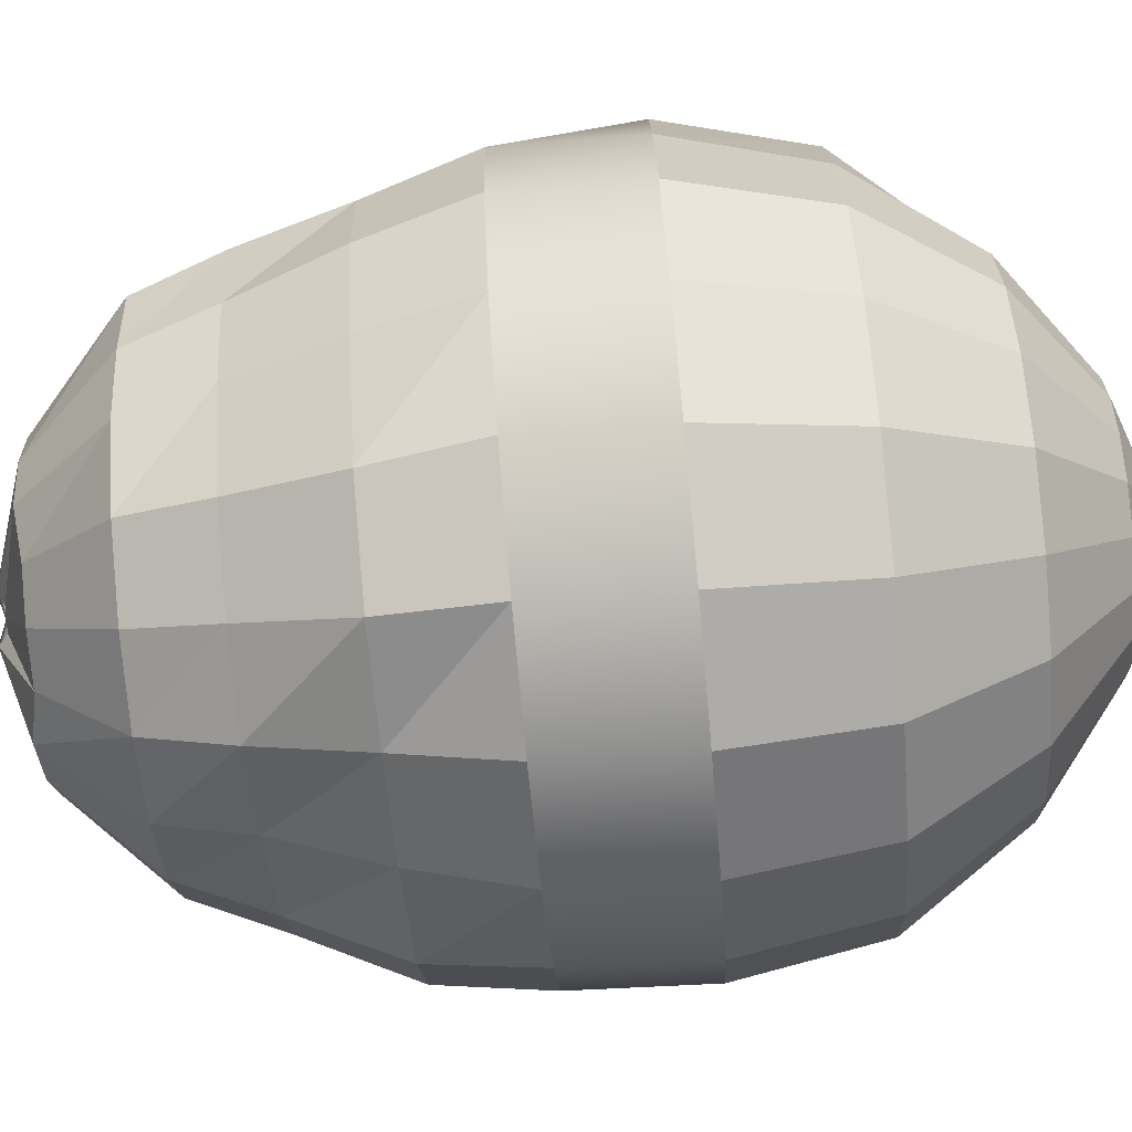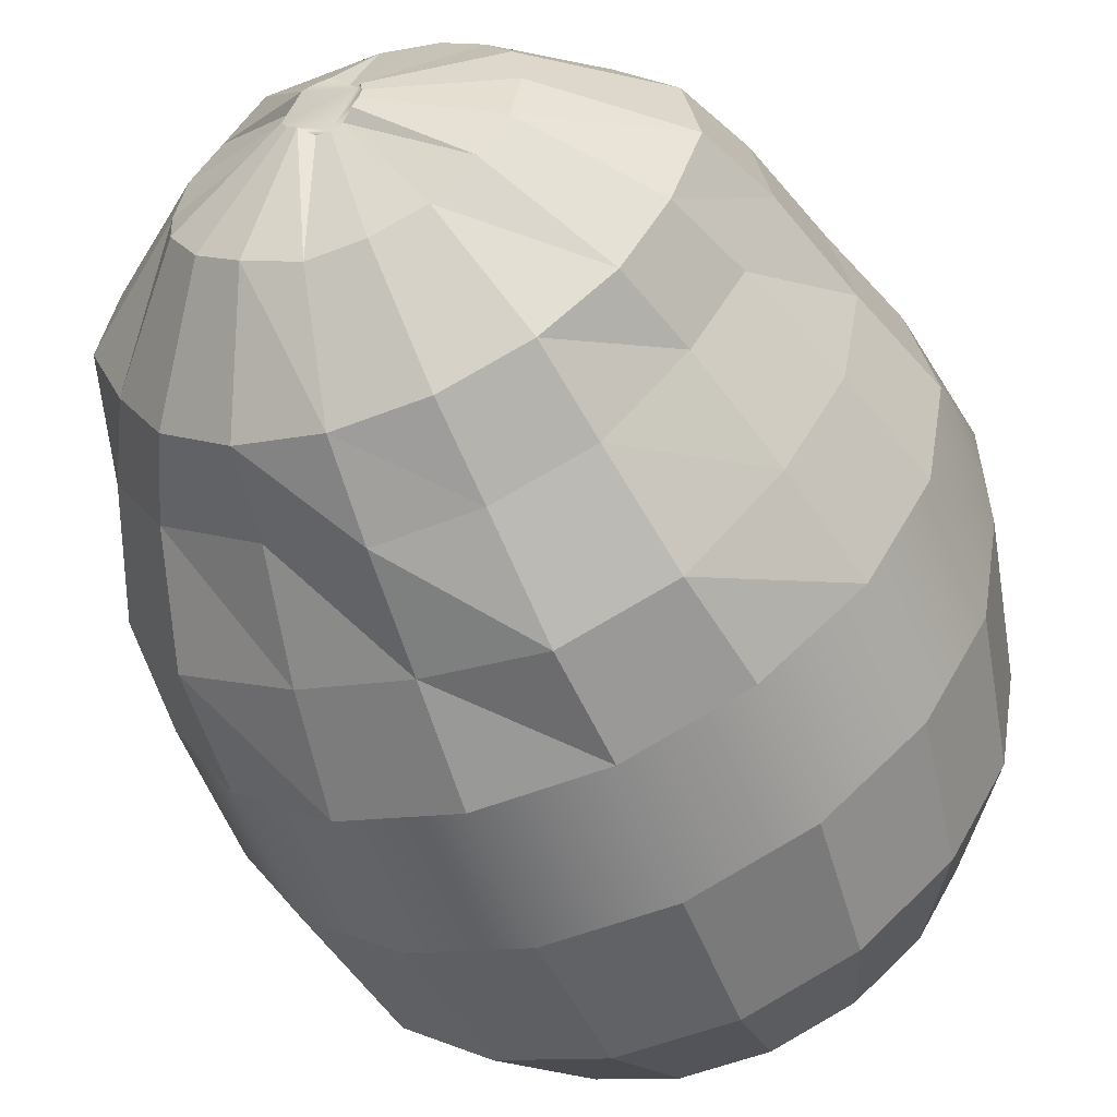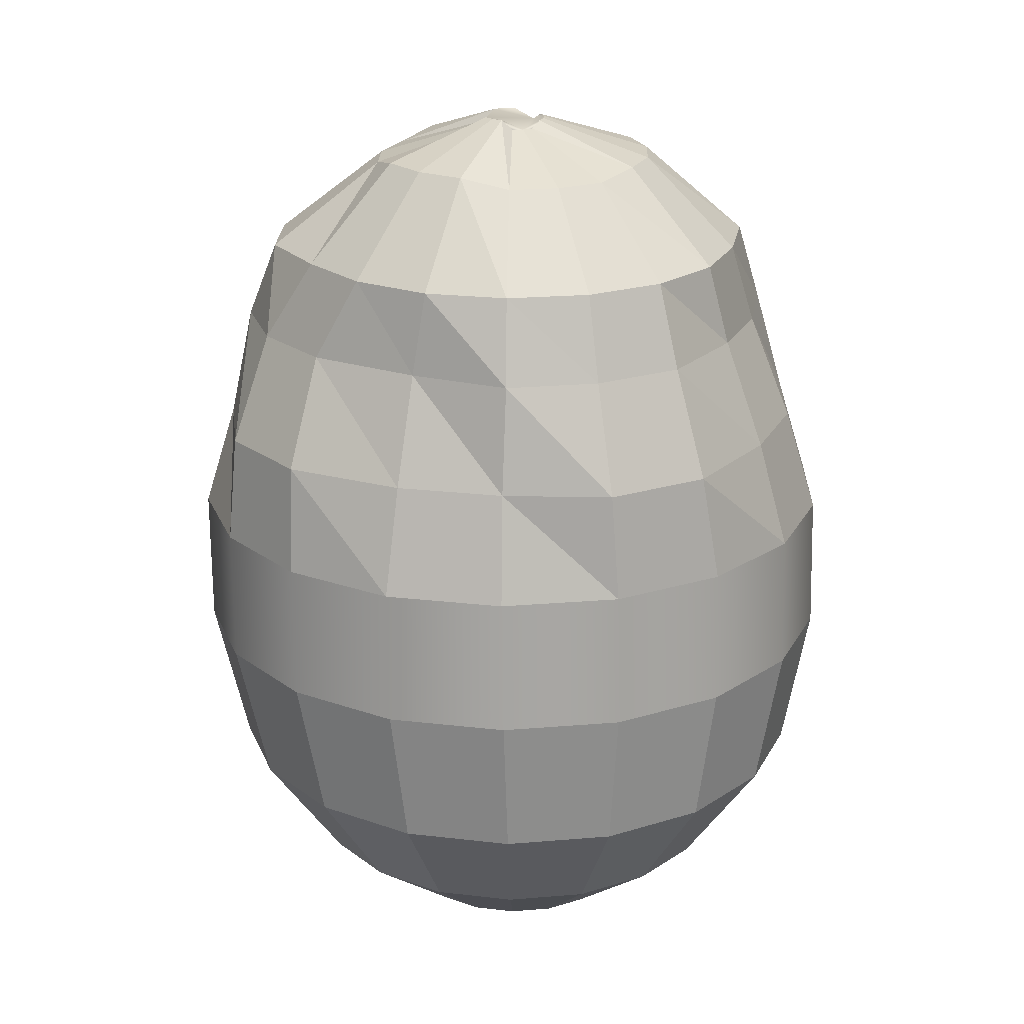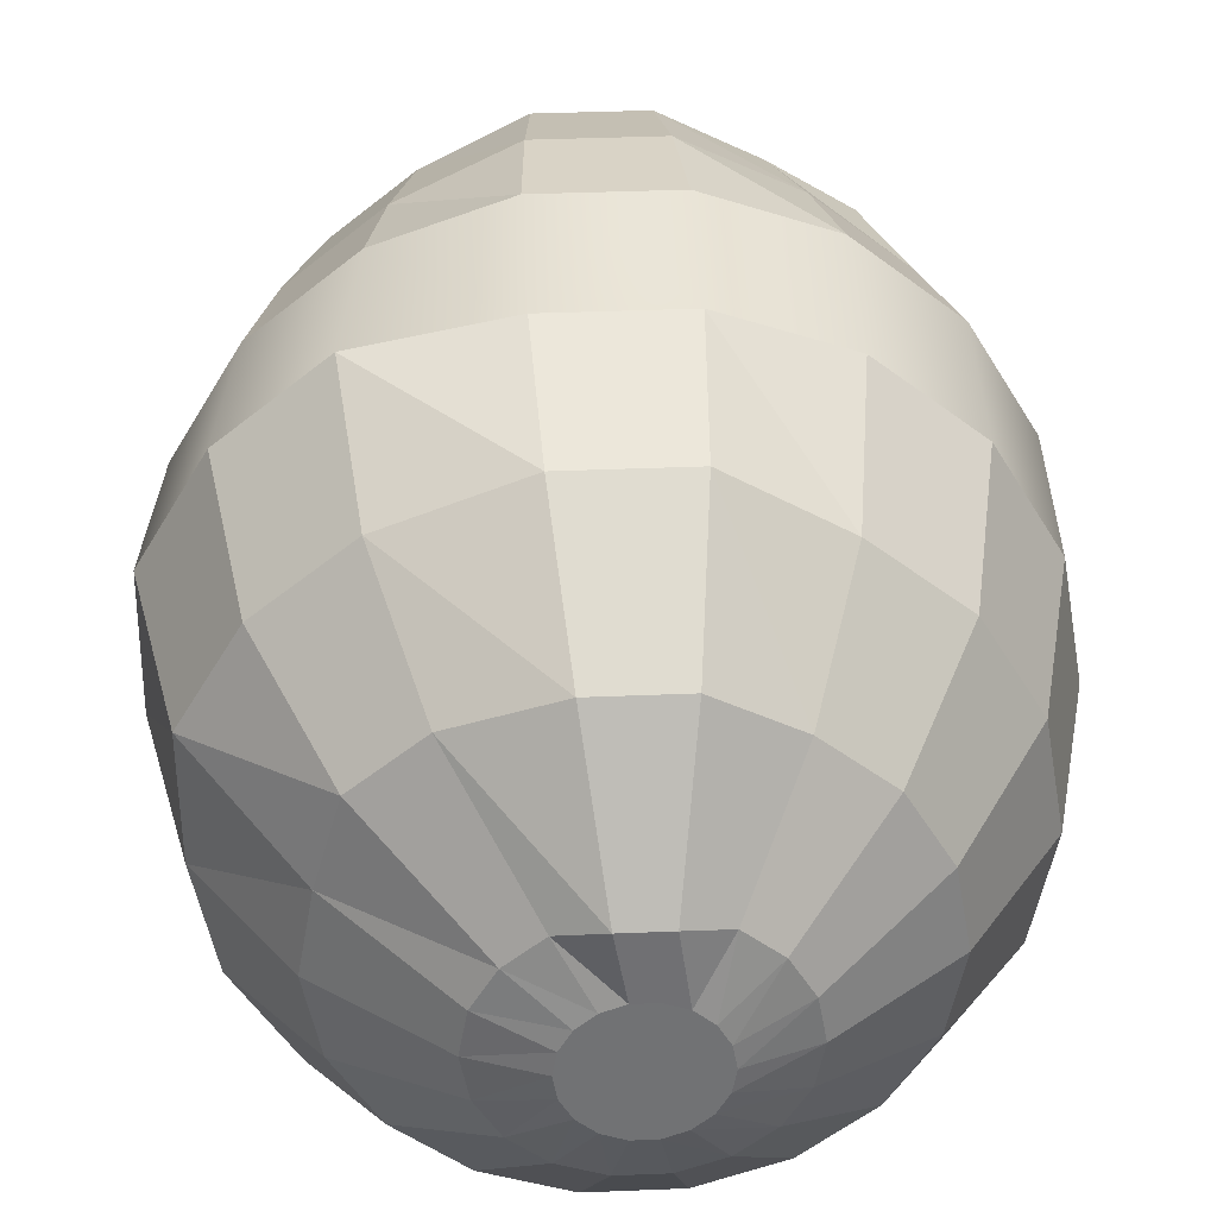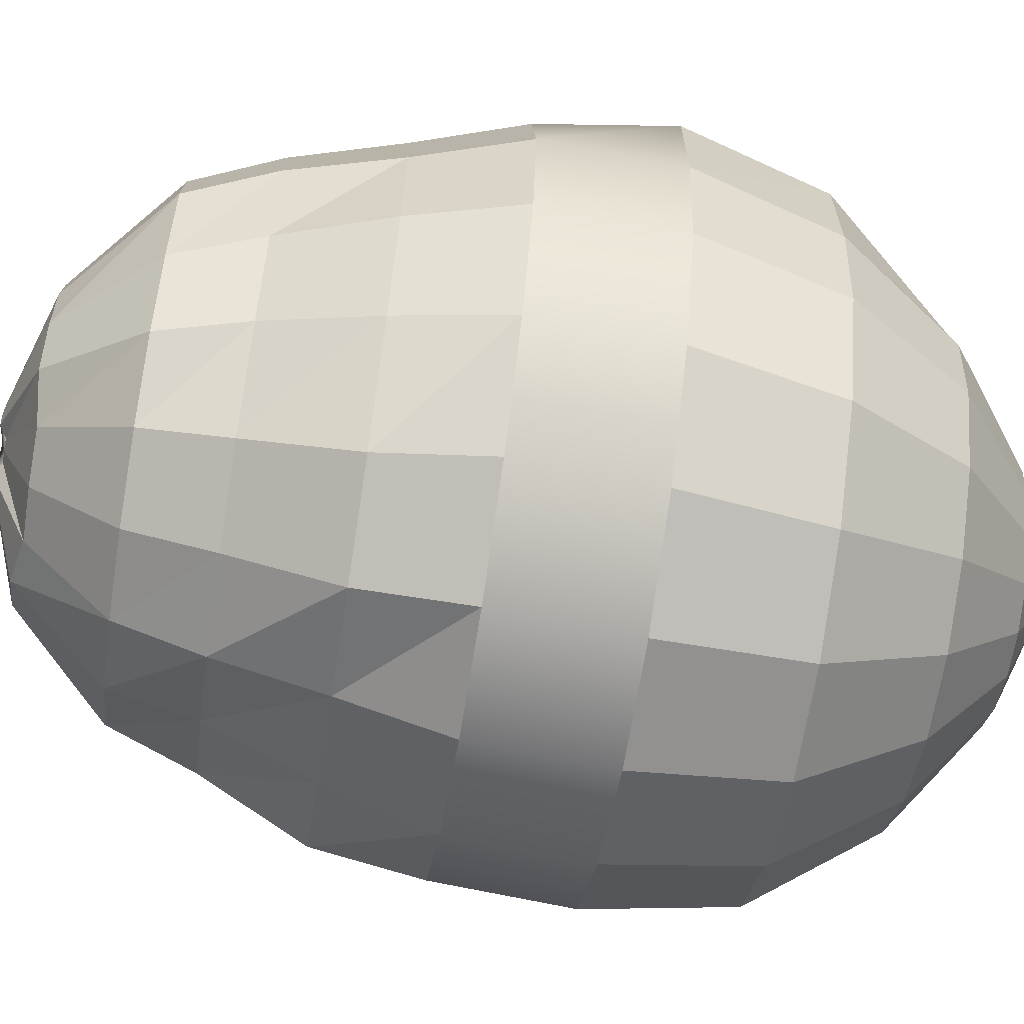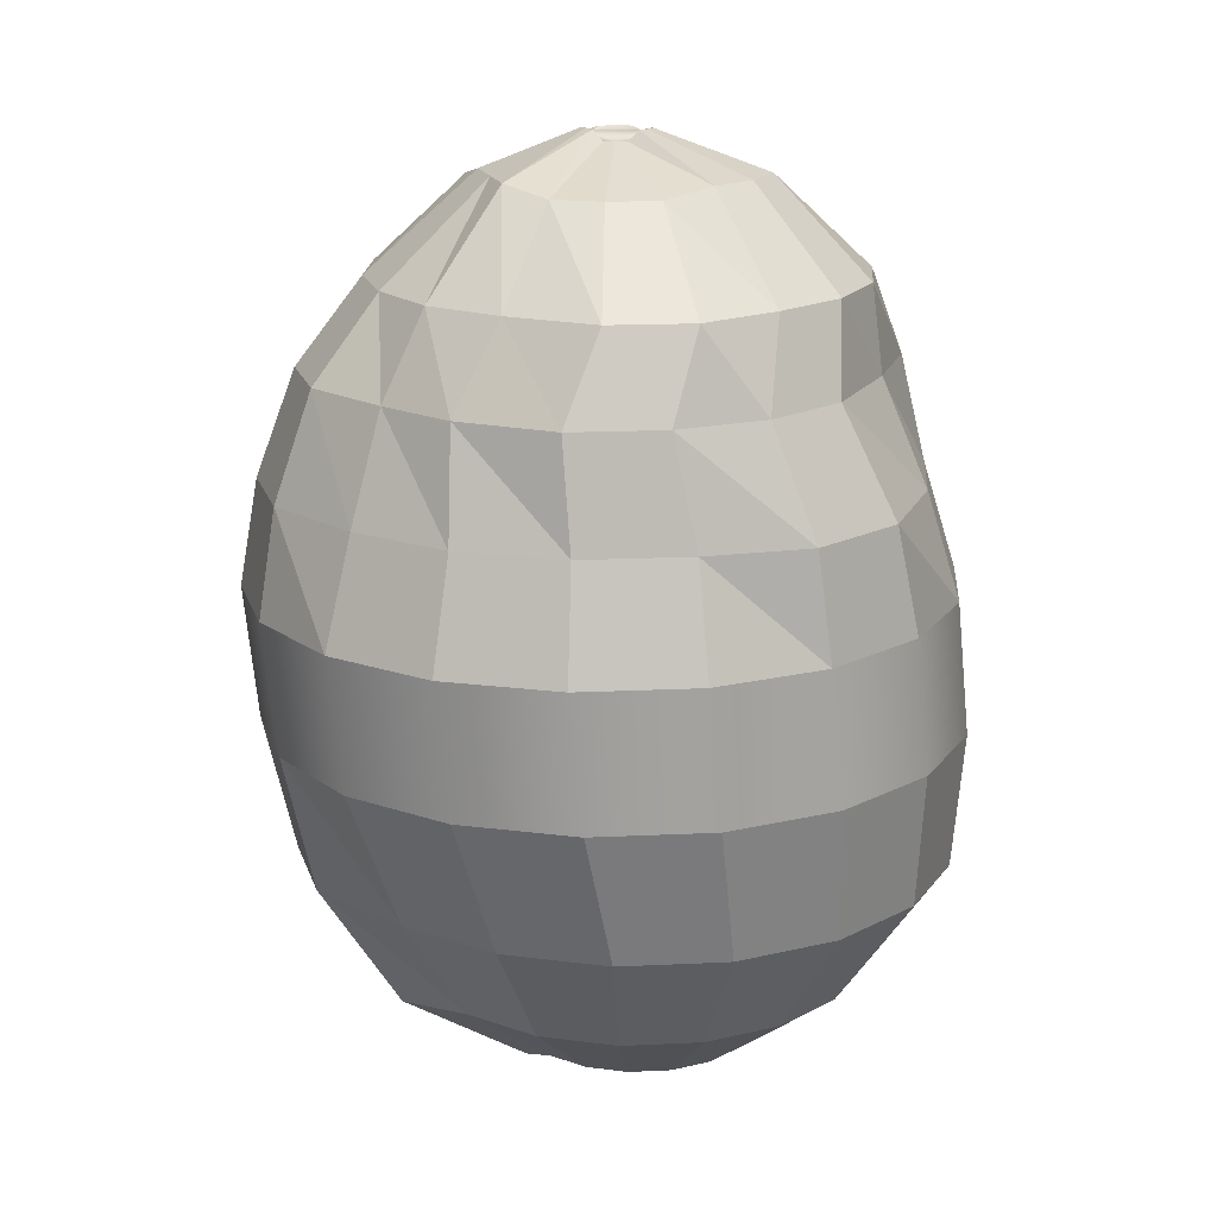
<metadata>
{"format":"obj","ext":"obj","renderer":"f3d","projection":"perspective","resolution":1024,"background":"white","views":[{"elev":-76.1,"azim":95.1,"up":"+Y"},{"elev":-54.1,"azim":22.6,"up":"+Y"},{"elev":21.9,"azim":-8.4,"up":"+Z"},{"elev":38.0,"azim":177.0,"up":"+Y"},{"elev":-66.3,"azim":81.0,"up":"+Y"},{"elev":17.3,"azim":-105.4,"up":"+Z"}]}
</metadata>
<code>
v  8.178 0.3189 -0.1066
v  8.128 3.137 -3.256
v  7.685 3.116 -0.1066
v  6.708 5.597 -3.256
v  6.265 5.576 -0.1066
v  4.532 7.423 -3.256
v  4.089 7.401 -0.1066
v  1.42 8.054 -3.256
v  1.42 8.373 -0.1066
v  -1.42 8.054 -3.256
v  -1.42 8.373 -0.1066
v  -4.089 7.082 -3.256
v  -4.089 7.401 -0.1066
v  -6.265 5.257 -3.256
v  -6.265 5.576 -0.1066
v  -7.685 2.797 -3.256
v  -7.685 3.116 -0.1066
v  -8.178 0 -3.256
v  -8.178 0.3189 -0.1066
v  -7.685 -2.797 -3.256
v  -7.685 -2.478 -0.1066
v  -6.265 -5.257 -3.256
v  -6.265 -4.938 -0.1066
v  -4.089 -7.082 -3.256
v  -4.089 -6.764 -0.1066
v  -1.42 -8.054 -3.256
v  -1.42 -7.735 -0.1066
v  1.42 -8.054 -3.256
v  1.42 -7.735 -0.1066
v  4.089 -7.082 -3.256
v  4.089 -6.764 -0.1066
v  6.265 -5.257 -3.256
v  6.265 -4.938 -0.1066
v  7.685 -2.797 -3.256
v  7.685 -2.478 -0.1066
v  8.178 -0 -3.256
v  0.7372 -0.3203 9.996
v  0.7845 -0.0519 9.996
v  0.601 -0.5562 9.996
v  1.456 -0.5509 -11.8
v  1.368 -1.048 -11.82
v  1.368 -0.0536 -11.77
v  7.389 0.3189 2.414
v  6.943 -2.208 2.414
v  5.66 -4.431 2.414
v  3.694 -6.557 2.414
v  1.283 -7.435 2.414
v  -1.283 -6.958 2.414
v  -3.694 -6.08 2.414
v  -6.156 -4.431 2.414
v  -7.439 -2.208 2.414
v  -7.389 0.3189 2.414
v  -6.943 2.846 2.414
v  -5.66 5.068 2.414
v  -3.694 6.718 2.414
v  -1.283 7.944 2.414
v  1.283 7.944 2.414
v  3.694 6.718 2.414
v  5.66 5.068 2.414
v  6.943 2.846 2.414
v  6.685 0.3981 4.913
v  5.997 -1.784 4.913
v  4.888 -3.704 4.913
v  3.191 -5.606 4.913
v  1.108 -6.364 4.913
v  -1.108 -6.39 4.913
v  -3.191 -5.128 4.913
v  -5.385 -3.385 4.913
v  -6.493 -1.466 4.913
v  -6.816 0.717 4.913
v  -6.432 2.9 4.913
v  -4.888 4.819 4.913
v  -3.191 5.925 4.913
v  -1.108 7.032 4.913
v  1.108 7.032 4.913
v  3.191 5.925 4.913
v  4.888 4.5 4.913
v  6.3 2.581 4.913
v  6.014 -0.0516 6.897
v  5.355 -2.001 6.897
v  4.366 -3.714 6.897
v  2.85 -4.986 6.897
v  0.99 -5.663 6.897
v  -0.9889 -5.663 6.897
v  -2.849 -4.986 6.897
v  -4.364 -3.714 6.897
v  -5.354 -2.001 6.897
v  -6.15 -0.0516 6.897
v  -5.806 1.897 6.897
v  -4.364 3.611 6.897
v  -2.849 4.883 6.897
v  -0.9889 5.488 6.897
v  0.99 5.488 6.897
v  2.85 4.883 6.897
v  4.366 3.611 6.897
v  5.67 1.897 6.897
v  3.471 -0.0519 9.117
v  3.262 -1.239 9.117
v  2.659 -2.283 9.117
v  1.736 -3.058 8.953
v  0.6027 -3.47 8.953
v  -0.6027 -3.47 8.953
v  -1.736 -3.058 9.186
v  -2.659 -2.283 9.186
v  -3.262 -1.239 9.186
v  -3.471 -0.0519 8.953
v  -3.262 1.135 8.953
v  -2.659 2.179 8.953
v  -1.736 2.954 9.19
v  -0.6027 2.948 9.19
v  0.6027 2.948 9.19
v  1.736 2.954 8.953
v  2.659 2.179 8.953
v  3.262 1.135 9.117
v  0.3923 -0.7313 9.833
v  0.1362 -0.8245 9.833
v  -0.1362 -0.8245 9.833
v  -0.3923 -0.7313 10.07
v  -0.601 -0.5562 10.07
v  -0.7372 -0.3203 10.07
v  -0.7845 -0.0519 9.833
v  -0.7372 0.2164 9.833
v  -0.601 0.4523 9.833
v  -0.3923 0.6275 10.07
v  -0.1362 0.7207 10.07
v  0.1362 0.7207 10.07
v  0.3923 0.6275 9.833
v  0.601 0.4523 9.833
v  0.7372 0.2164 9.996
v  7.386 2.317 -6.559
v  6.103 4.539 -6.559
v  4.137 6.188 -6.559
v  1.283 7.307 -6.559
v  -1.283 7.307 -6.559
v  -3.694 5.848 -6.559
v  -5.66 4.199 -6.559
v  -6.943 1.976 -6.559
v  -7.389 -0.5509 -6.559
v  -6.943 -3.078 -6.559
v  -5.66 -5.3 -6.559
v  -3.694 -6.95 -6.559
v  -1.283 -7.827 -6.559
v  1.283 -7.827 -6.559
v  3.694 -6.95 -6.559
v  5.66 -5.3 -6.559
v  6.943 -3.078 -6.559
v  7.389 -0.5509 -6.559
v  5.124 1.321 -9.363
v  4.585 3.272 -9.363
v  3.135 4.489 -9.363
v  0.9502 5.357 -9.693
v  -0.9421 5.357 -9.693
v  -2.72 4.176 -9.363
v  -4.17 2.96 -9.363
v  -5.116 1.321 -9.363
v  -5.445 -0.5425 -9.363
v  -5.116 -2.406 -9.363
v  -4.17 -4.045 -9.363
v  -2.72 -5.261 -9.363
v  -0.9421 -5.908 -9.363
v  0.9502 -5.908 -9.363
v  2.728 -5.261 -9.363
v  4.178 -4.045 -9.363
v  5.124 -2.406 -9.363
v  5.453 -0.5425 -9.363
v  2.736 0.4448 -11.29
v  2.23 1.321 -11.29
v  1.456 1.97 -11.29
v  0.5055 2.316 -11.65
v  -0.5055 2.316 -11.65
v  -1.456 1.97 -11.29
v  -2.23 1.321 -11.29
v  -2.736 0.4448 -11.29
v  -2.911 -0.5509 -11.29
v  -2.736 -1.547 -11.29
v  -2.23 -2.422 -11.29
v  -1.456 -3.072 -11.29
v  -0.5055 -3.418 -11.29
v  0.5055 -3.418 -11.29
v  1.456 -3.072 -11.29
v  2.23 -2.422 -11.29
v  2.736 -1.547 -11.29
v  2.911 -0.5509 -11.29
v  1.115 0.3837 -11.75
v  0.7281 0.7083 -11.73
v  0.2529 0.881 -11.72
v  -0.2529 0.881 -11.72
v  -0.7281 0.7083 -11.73
v  -1.115 0.3837 -11.75
v  -1.368 -0.0536 -11.77
v  -1.456 -0.5509 -11.8
v  -1.368 -1.048 -11.82
v  -1.115 -1.486 -11.85
v  -0.7281 -1.81 -11.87
v  -0.2529 -1.983 -11.88
v  0.2529 -1.983 -11.88
v  0.7281 -1.81 -11.87
v  1.115 -1.486 -11.85
g Cylinder002
f 1 2 3
f 3 4 5
f 5 6 7
f 7 8 9
f 9 10 11
f 11 12 13
f 13 14 15
f 15 16 17
f 17 18 19
f 19 20 21
f 21 22 23
f 23 24 25
f 25 26 27
f 27 28 29
f 29 30 31
f 31 32 33
f 33 34 35
f 35 36 1
f 37 38 39
f 40 41 42
f 3 43 1
f 1 44 35
f 35 45 33
f 33 46 31
f 31 47 29
f 29 48 27
f 27 49 25
f 25 50 23
f 23 51 21
f 21 52 19
f 19 53 17
f 17 54 15
f 15 55 13
f 13 56 11
f 11 57 9
f 9 58 7
f 7 59 5
f 5 60 3
f 60 61 43
f 43 62 44
f 44 63 45
f 45 64 46
f 46 65 47
f 47 66 48
f 48 67 49
f 49 68 50
f 50 69 51
f 51 70 52
f 52 71 53
f 53 72 54
f 54 73 55
f 55 74 56
f 56 75 57
f 57 76 58
f 58 77 59
f 59 78 60
f 78 79 61
f 61 80 62
f 62 81 63
f 63 82 64
f 64 83 65
f 65 84 66
f 66 85 67
f 67 86 68
f 68 87 69
f 69 88 70
f 70 89 71
f 71 90 72
f 72 91 73
f 73 92 74
f 74 93 75
f 75 94 76
f 76 95 77
f 77 96 78
f 96 97 79
f 79 98 80
f 80 99 81
f 81 100 82
f 82 101 83
f 83 102 84
f 84 103 85
f 85 104 86
f 86 105 87
f 87 106 88
f 88 107 89
f 89 108 90
f 90 109 91
f 91 110 92
f 92 111 93
f 93 112 94
f 94 113 95
f 95 114 96
f 114 38 97
f 97 37 98
f 98 39 99
f 99 115 100
f 100 116 101
f 101 117 102
f 102 118 103
f 103 119 104
f 104 120 105
f 105 121 106
f 106 122 107
f 107 123 108
f 108 124 109
f 109 125 110
f 110 126 111
f 111 127 112
f 112 128 113
f 113 129 114
f 36 130 2
f 2 131 4
f 4 132 6
f 6 133 8
f 8 134 10
f 10 135 12
f 12 136 14
f 14 137 16
f 16 138 18
f 18 139 20
f 20 140 22
f 22 141 24
f 24 142 26
f 26 143 28
f 28 144 30
f 30 145 32
f 32 146 34
f 34 147 36
f 147 148 130
f 130 149 131
f 131 150 132
f 132 151 133
f 133 152 134
f 134 153 135
f 135 154 136
f 136 155 137
f 137 156 138
f 138 157 139
f 139 158 140
f 140 159 141
f 141 160 142
f 142 161 143
f 143 162 144
f 144 163 145
f 145 164 146
f 146 165 147
f 165 166 148
f 148 167 149
f 149 168 150
f 150 169 151
f 151 170 152
f 152 171 153
f 153 172 154
f 154 173 155
f 155 174 156
f 156 175 157
f 157 176 158
f 158 177 159
f 159 178 160
f 160 179 161
f 161 180 162
f 162 181 163
f 163 182 164
f 164 183 165
f 183 42 166
f 166 184 167
f 167 185 168
f 168 186 169
f 169 187 170
f 170 188 171
f 171 189 172
f 172 190 173
f 173 191 174
f 174 192 175
f 175 193 176
f 176 194 177
f 177 195 178
f 178 196 179
f 179 197 180
f 180 198 181
f 181 41 182
f 182 40 183
f 1 36 2
f 3 2 4
f 5 4 6
f 7 6 8
f 9 8 10
f 11 10 12
f 13 12 14
f 15 14 16
f 17 16 18
f 19 18 20
f 21 20 22
f 23 22 24
f 25 24 26
f 27 26 28
f 29 28 30
f 31 30 32
f 33 32 34
f 35 34 36
f 38 129 128
f 128 127 126
f 126 125 124
f 128 126 124
f 124 123 122
f 122 121 120
f 124 122 120
f 128 124 120
f 120 119 118
f 118 117 116
f 120 118 116
f 128 120 116
f 38 128 116
f 116 115 39
f 38 116 39
f 41 198 197
f 197 196 195
f 195 194 193
f 197 195 193
f 193 192 191
f 191 190 189
f 193 191 189
f 197 193 189
f 189 188 187
f 187 186 185
f 189 187 185
f 197 189 185
f 41 197 185
f 185 184 42
f 41 185 42
f 3 60 43
f 1 43 44
f 35 44 45
f 33 45 46
f 31 46 47
f 29 47 48
f 27 48 49
f 25 49 50
f 23 50 51
f 21 51 52
f 19 52 53
f 17 53 54
f 15 54 55
f 13 55 56
f 11 56 57
f 9 57 58
f 7 58 59
f 5 59 60
f 60 78 61
f 43 61 62
f 44 62 63
f 45 63 64
f 46 64 65
f 47 65 66
f 48 66 67
f 49 67 68
f 50 68 69
f 51 69 70
f 52 70 71
f 53 71 72
f 54 72 73
f 55 73 74
f 56 74 75
f 57 75 76
f 58 76 77
f 59 77 78
f 78 96 79
f 61 79 80
f 62 80 81
f 63 81 82
f 64 82 83
f 65 83 84
f 66 84 85
f 67 85 86
f 68 86 87
f 69 87 88
f 70 88 89
f 71 89 90
f 72 90 91
f 73 91 92
f 74 92 93
f 75 93 94
f 76 94 95
f 77 95 96
f 96 114 97
f 79 97 98
f 80 98 99
f 81 99 100
f 82 100 101
f 83 101 102
f 84 102 103
f 85 103 104
f 86 104 105
f 87 105 106
f 88 106 107
f 89 107 108
f 90 108 109
f 91 109 110
f 92 110 111
f 93 111 112
f 94 112 113
f 95 113 114
f 114 129 38
f 97 38 37
f 98 37 39
f 99 39 115
f 100 115 116
f 101 116 117
f 102 117 118
f 103 118 119
f 104 119 120
f 105 120 121
f 106 121 122
f 107 122 123
f 108 123 124
f 109 124 125
f 110 125 126
f 111 126 127
f 112 127 128
f 113 128 129
f 36 147 130
f 2 130 131
f 4 131 132
f 6 132 133
f 8 133 134
f 10 134 135
f 12 135 136
f 14 136 137
f 16 137 138
f 18 138 139
f 20 139 140
f 22 140 141
f 24 141 142
f 26 142 143
f 28 143 144
f 30 144 145
f 32 145 146
f 34 146 147
f 147 165 148
f 130 148 149
f 131 149 150
f 132 150 151
f 133 151 152
f 134 152 153
f 135 153 154
f 136 154 155
f 137 155 156
f 138 156 157
f 139 157 158
f 140 158 159
f 141 159 160
f 142 160 161
f 143 161 162
f 144 162 163
f 145 163 164
f 146 164 165
f 165 183 166
f 148 166 167
f 149 167 168
f 150 168 169
f 151 169 170
f 152 170 171
f 153 171 172
f 154 172 173
f 155 173 174
f 156 174 175
f 157 175 176
f 158 176 177
f 159 177 178
f 160 178 179
f 161 179 180
f 162 180 181
f 163 181 182
f 164 182 183
f 183 40 42
f 166 42 184
f 167 184 185
f 168 185 186
f 169 186 187
f 170 187 188
f 171 188 189
f 172 189 190
f 173 190 191
f 174 191 192
f 175 192 193
f 176 193 194
f 177 194 195
f 178 195 196
f 179 196 197
f 180 197 198
f 181 198 41
f 182 41 40

</code>
